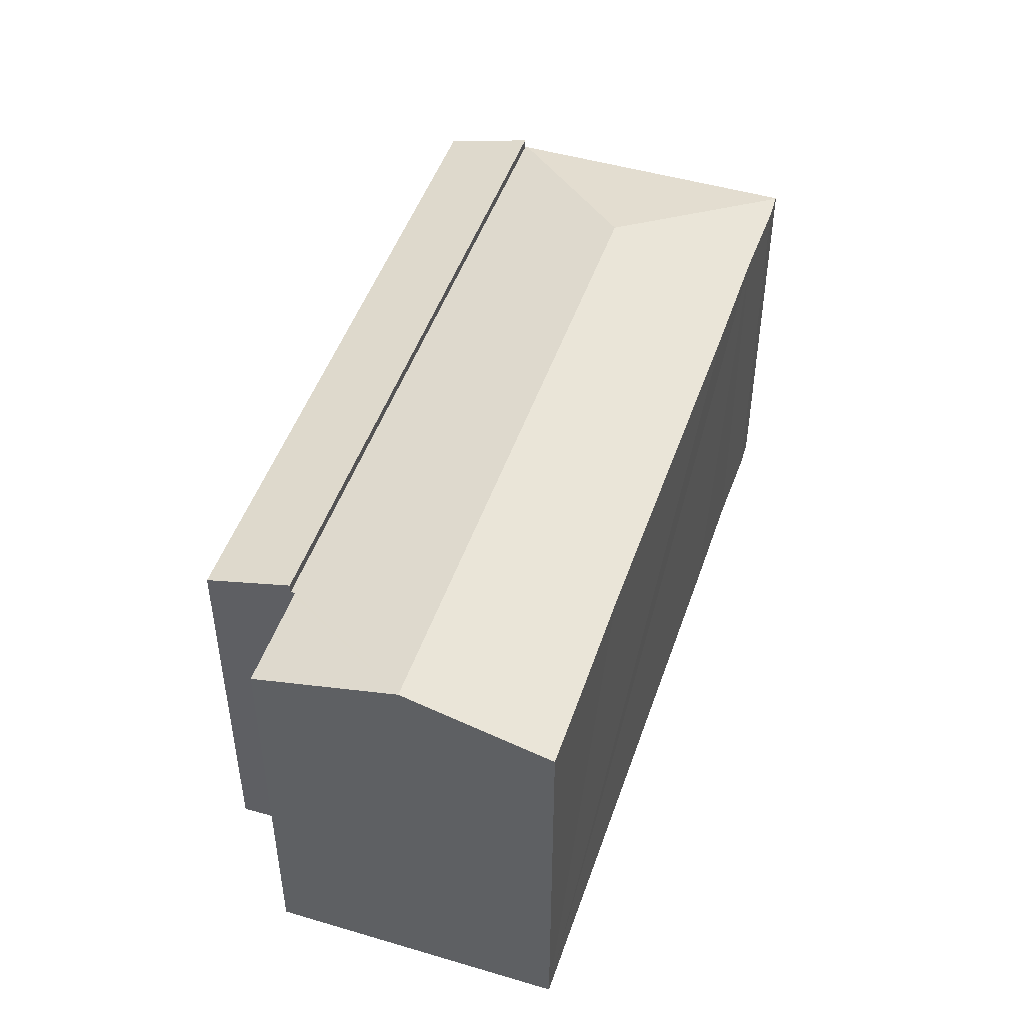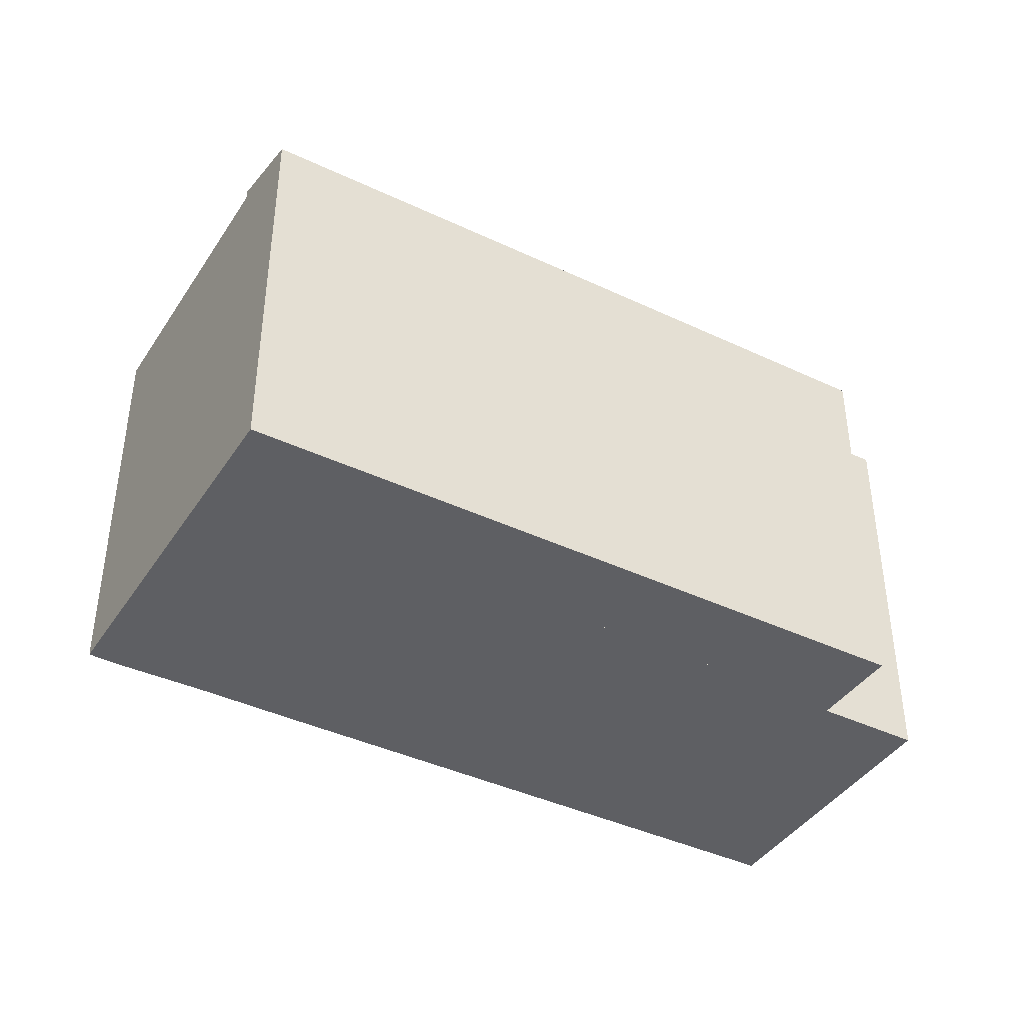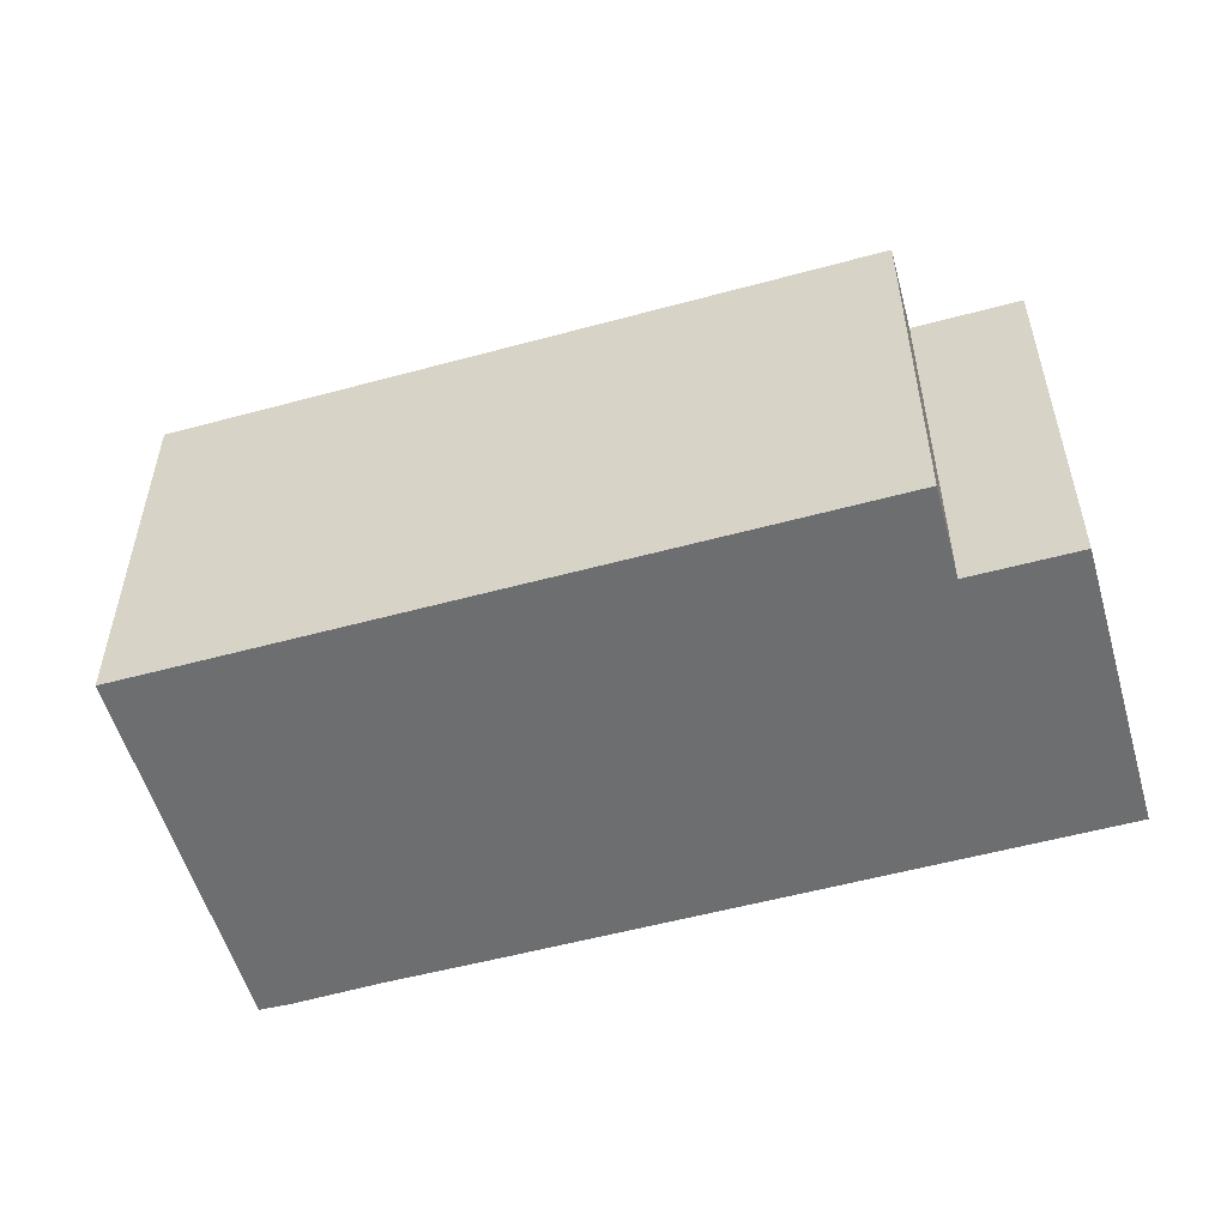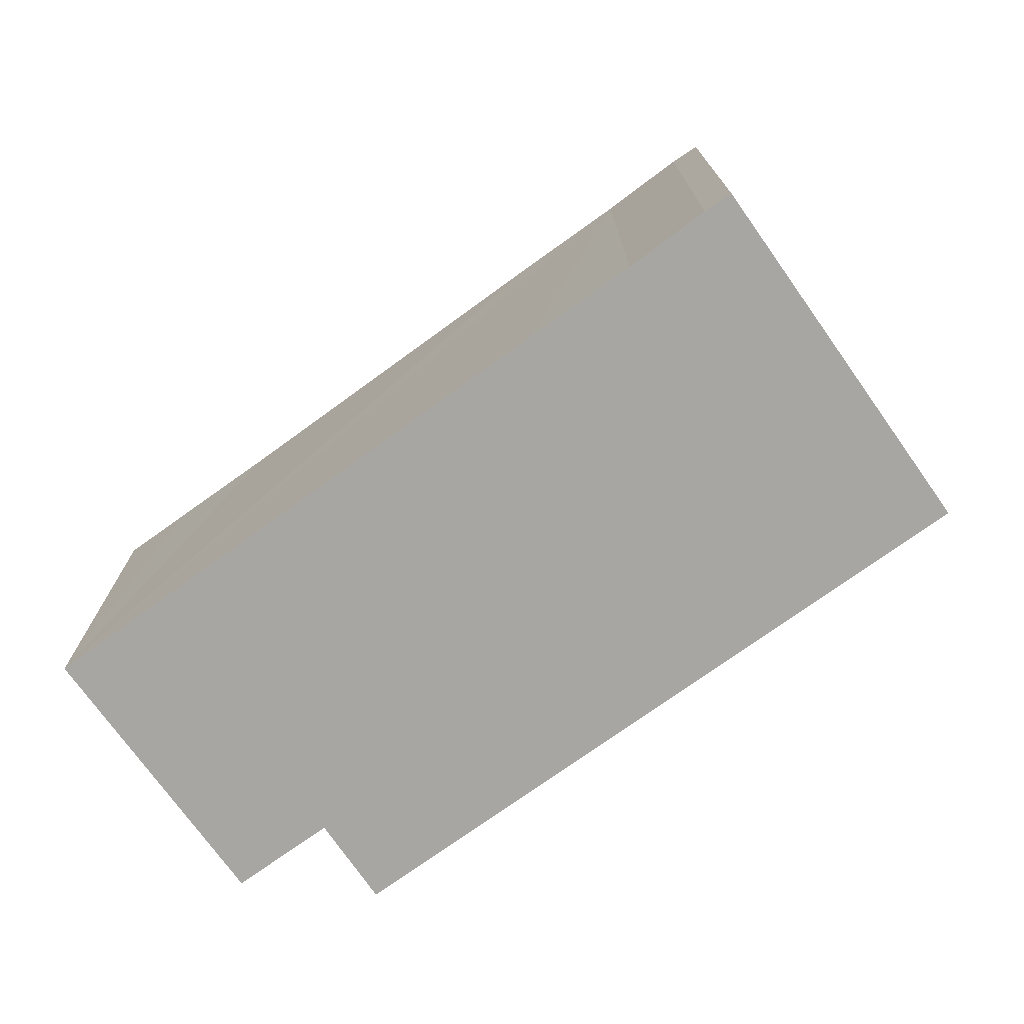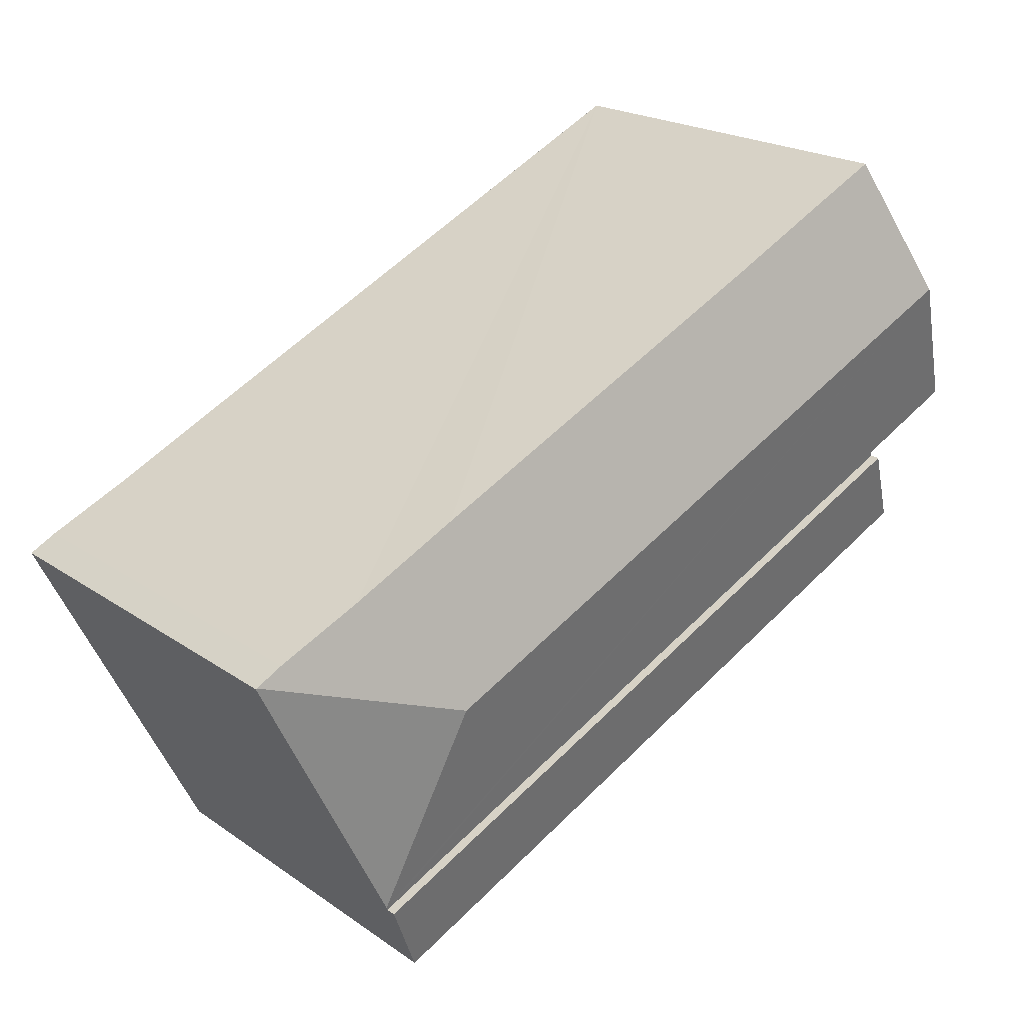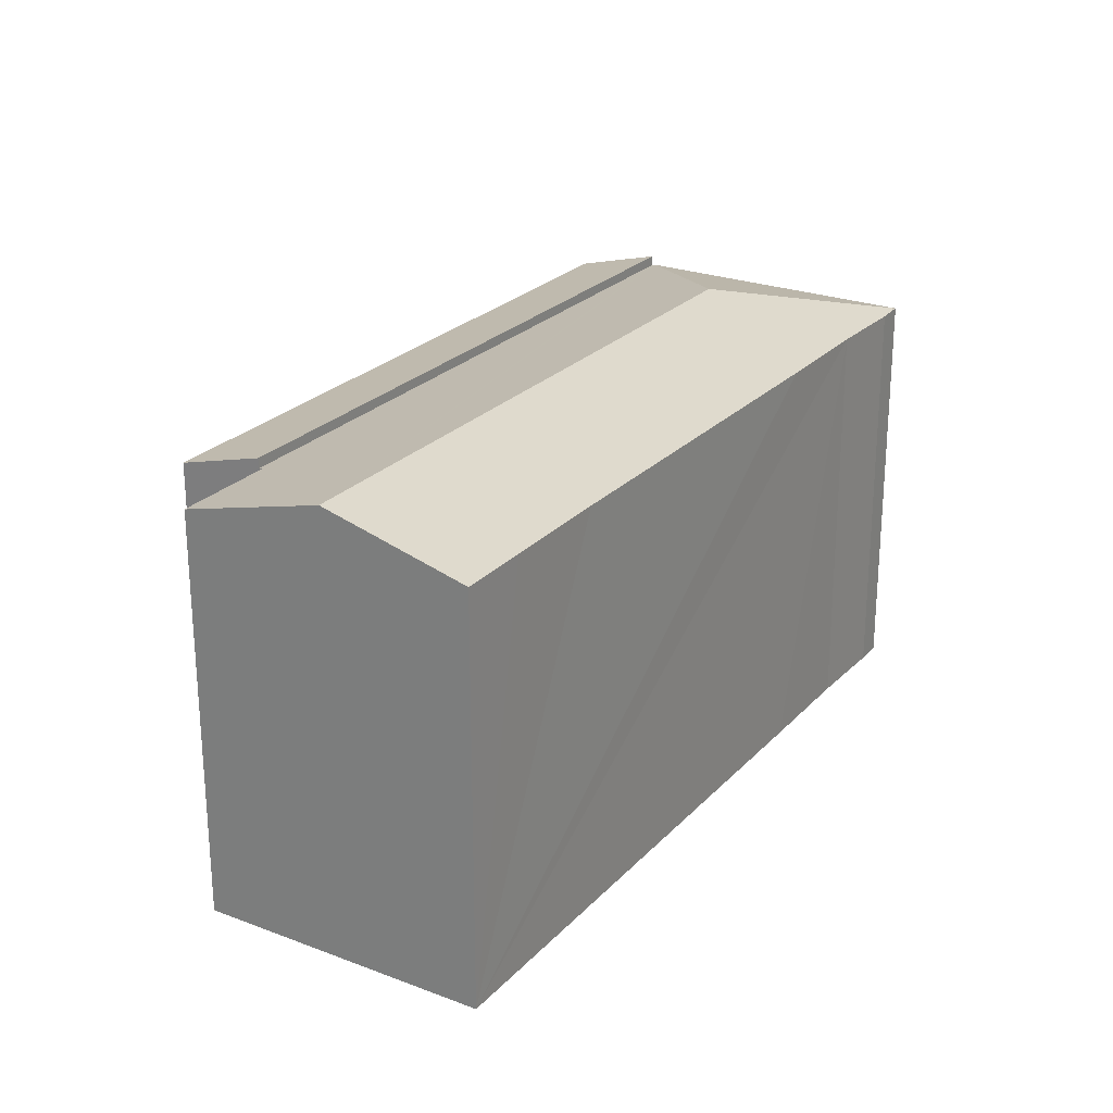
<metadata>
{"format":"obj","ext":"obj","renderer":"f3d","projection":"perspective","resolution":1024,"background":"white","views":[{"elev":48.3,"azim":-45.3,"up":"+Y"},{"elev":-41.1,"azim":176.3,"up":"+Y"},{"elev":-54.2,"azim":-137.7,"up":"+Y"},{"elev":-74.0,"azim":62.0,"up":"+Y"},{"elev":20.6,"azim":141.1,"up":"+Z"},{"elev":24.8,"azim":-31.9,"up":"+Y"}]}
</metadata>
<code>
v  19.82 13.27 -4.853
v  25.76 12.15 -2.877
v  21.81 12.15 -10.74
v  25.73 12.16 -2.861
v  1.931 13.27 3.902
v  2.791 12.16 -1.381
v  0 12.16 7.448e-16
v  2.886 12.16 -1.428
v  21.77 12.12 -10.83
v  4.749 13.27 2.523
v  2.817 12.12 -1.561
v  3.875 12.16 7.83
v  5.859 12.16 6.849
v  6.707 12.16 6.426
v  8.964 12.17 5.3
v  19.44 12.16 0.214
v  22.57 12.16 -1.337
v  24.97 12.15 -2.45
v  24.97 1.5e-16 -2.45
v  25.76 1.762e-16 -2.877
v  25.73 1.752e-16 -2.861
v  22.57 8.187e-17 -1.337
v  3.875 -4.794e-16 7.83
v  19.44 -1.31e-17 0.214
v  5.859 -4.194e-16 6.849
v  6.707 -3.935e-16 6.426
v  8.964 -3.245e-16 5.3
v  21.77 6.633e-16 -10.83
v  21.81 6.579e-16 -10.74
v  2.817 9.558e-17 -1.561
v  2.886 8.744e-17 -1.428
v  0 0 0
v  2.791 8.456e-17 -1.381
v  1.931 -2.389e-16 3.902
v  20.59 11.73 -13.19
v  2.817 12.42 -1.561
v  21.77 12.43 -10.83
v  10.61 11.74 -8.289
v  7.59 11.74 -6.804
v  1.618 11.74 -3.869
v  1.618 2.369e-16 -3.869
v  20.59 8.077e-16 -13.19
v  7.59 4.166e-16 -6.804
v  10.61 5.076e-16 -8.289
g defaultobject
f 1 2 3
f 2 1 4
f 5 6 7
f 6 5 8
f 8 5 9
f 9 5 3
f 3 5 10
f 3 10 1
f 9 11 8
f 12 10 5
f 10 12 13
f 10 13 14
f 10 14 1
f 1 14 15
f 1 15 16
f 1 16 17
f 1 17 4
f 4 17 18
f 19 4 18
f 4 19 2
f 2 19 20
f 20 19 21
f 22 18 17
f 18 22 19
f 23 13 12
f 13 23 14
f 14 23 15
f 15 23 16
f 16 23 17
f 17 23 24
f 17 24 22
f 24 23 25
f 24 25 26
f 24 26 27
f 20 3 2
f 3 20 9
f 9 20 28
f 28 20 29
f 28 11 9
f 11 28 30
f 31 6 8
f 6 31 7
f 7 31 32
f 32 31 33
f 11 31 8
f 31 11 30
f 32 5 7
f 5 32 12
f 12 32 23
f 23 32 34
f 34 25 23
f 25 34 32
f 25 32 33
f 25 33 26
f 26 33 27
f 27 33 31
f 27 31 30
f 27 30 28
f 27 28 24
f 24 28 22
f 22 28 19
f 19 28 21
f 21 28 20
f 20 28 29
f 35 36 37
f 36 35 38
f 36 38 39
f 36 39 40
f 40 30 36
f 30 40 41
f 36 28 37
f 28 36 30
f 28 35 37
f 35 28 42
f 39 41 40
f 41 39 38
f 41 38 43
f 43 38 35
f 43 35 44
f 44 35 42
f 41 28 30
f 28 41 43
f 28 43 44
f 28 44 42

</code>
